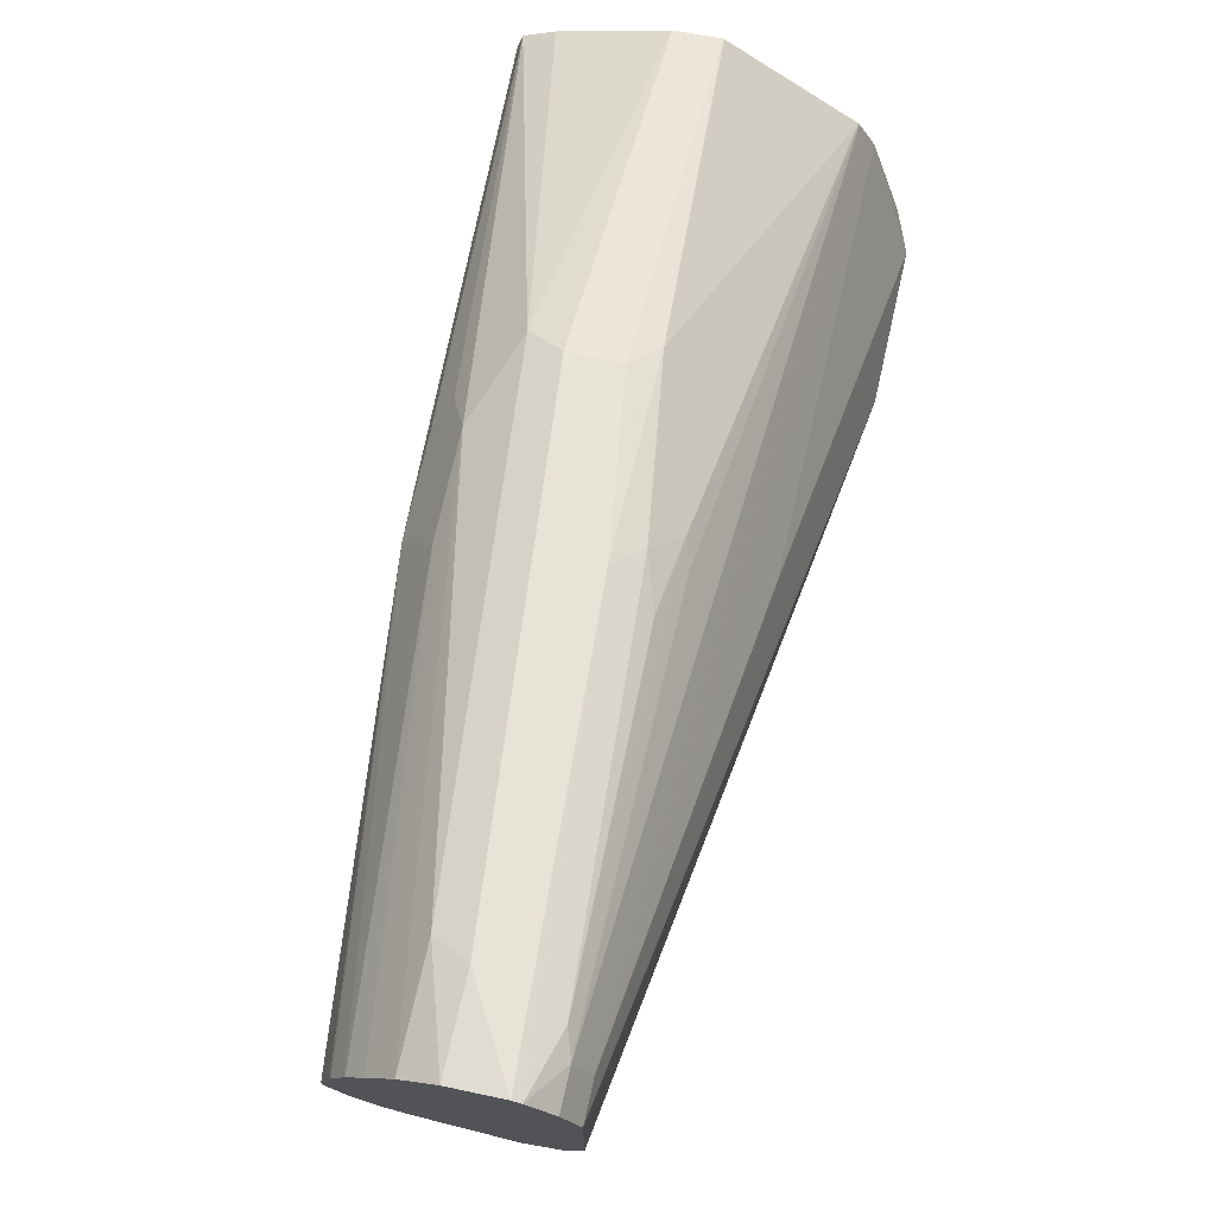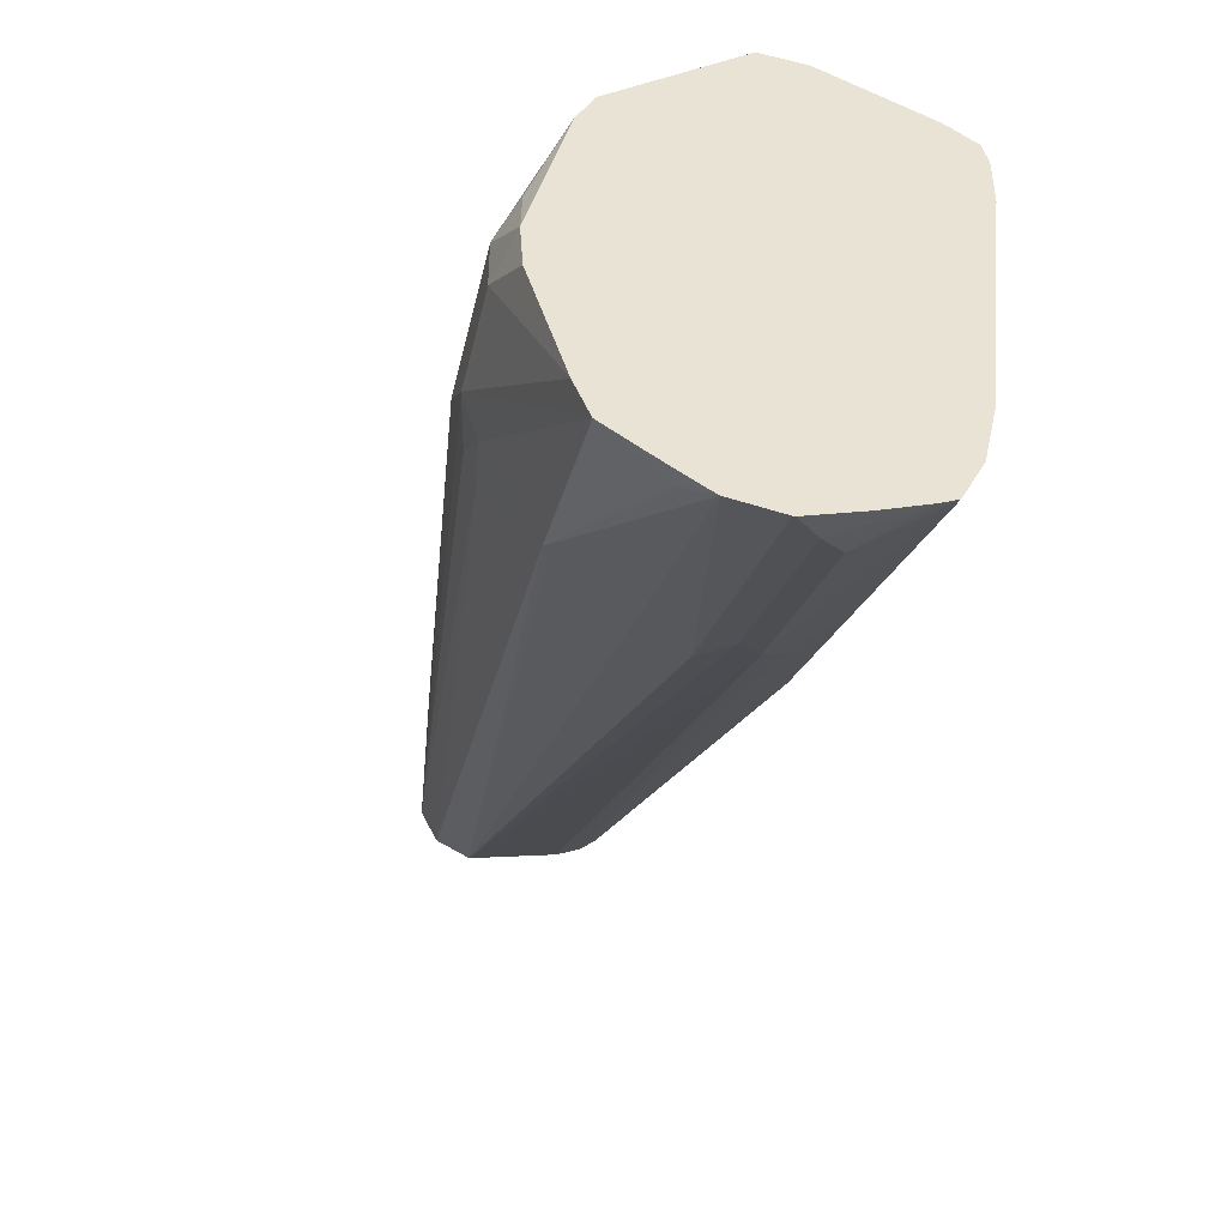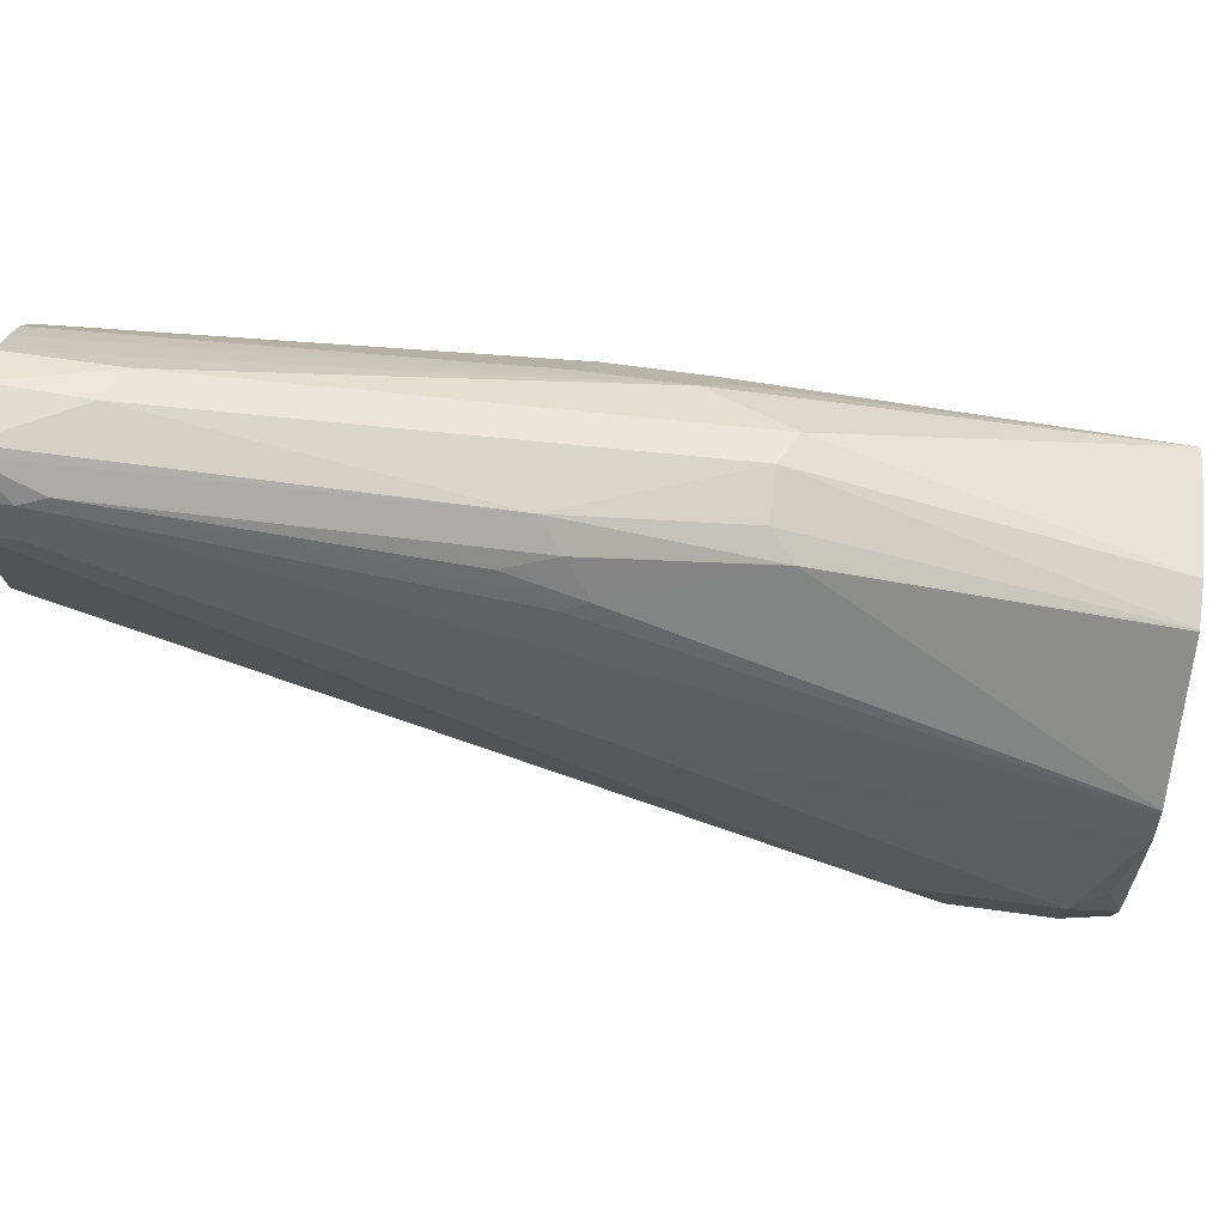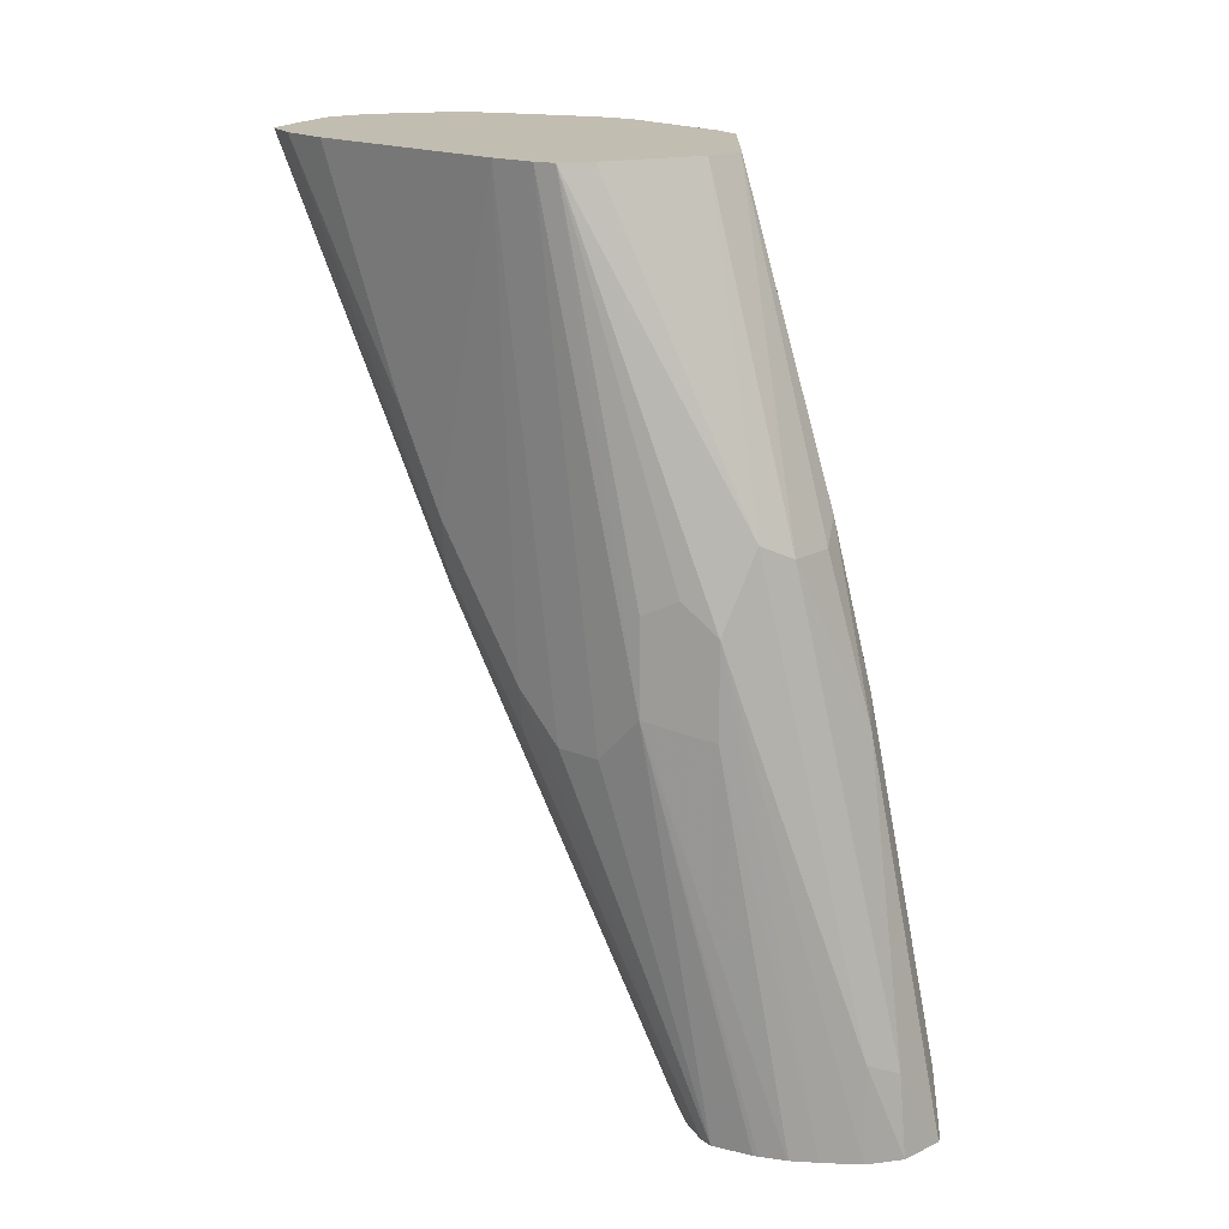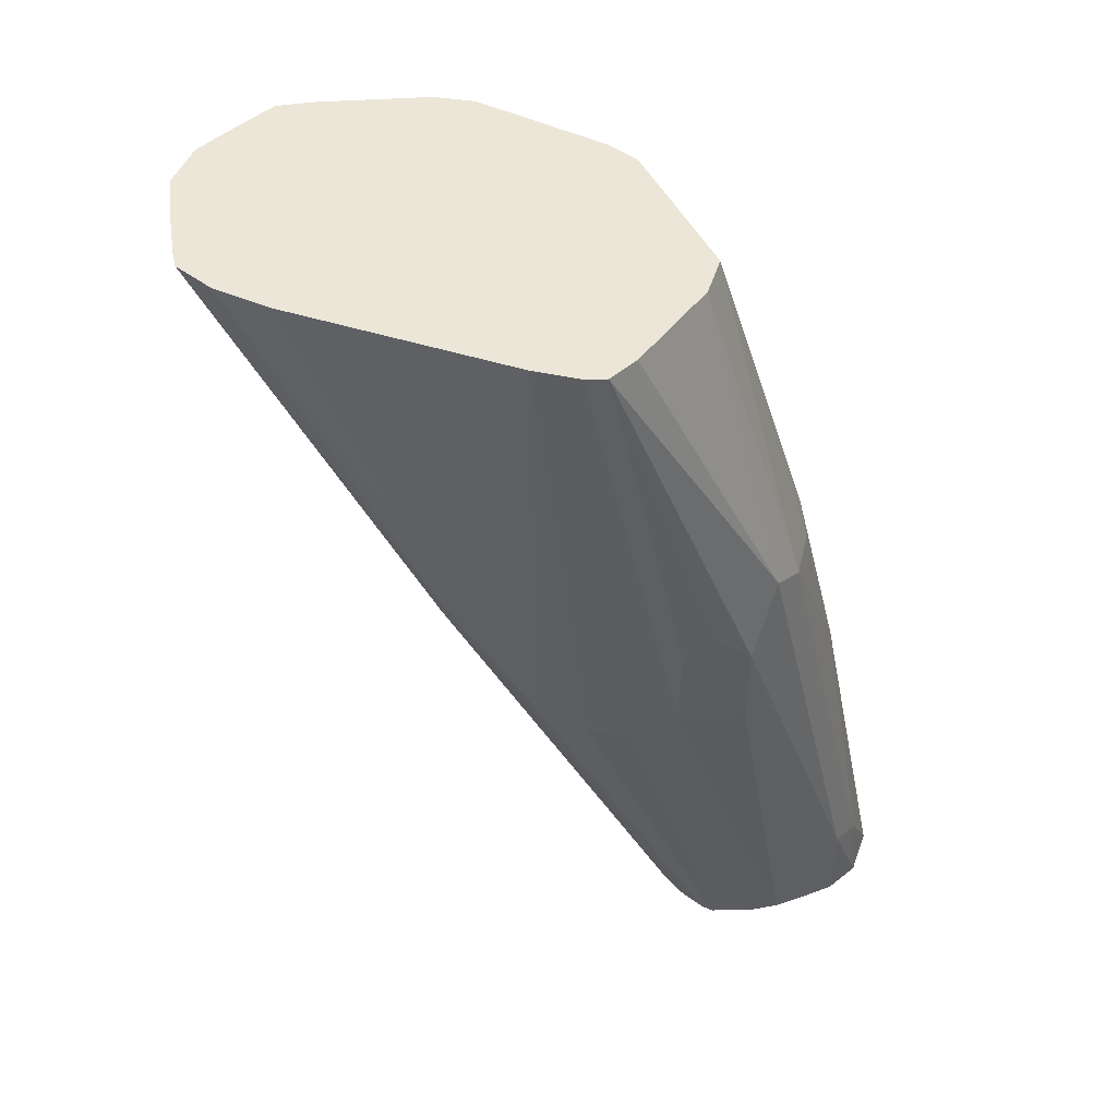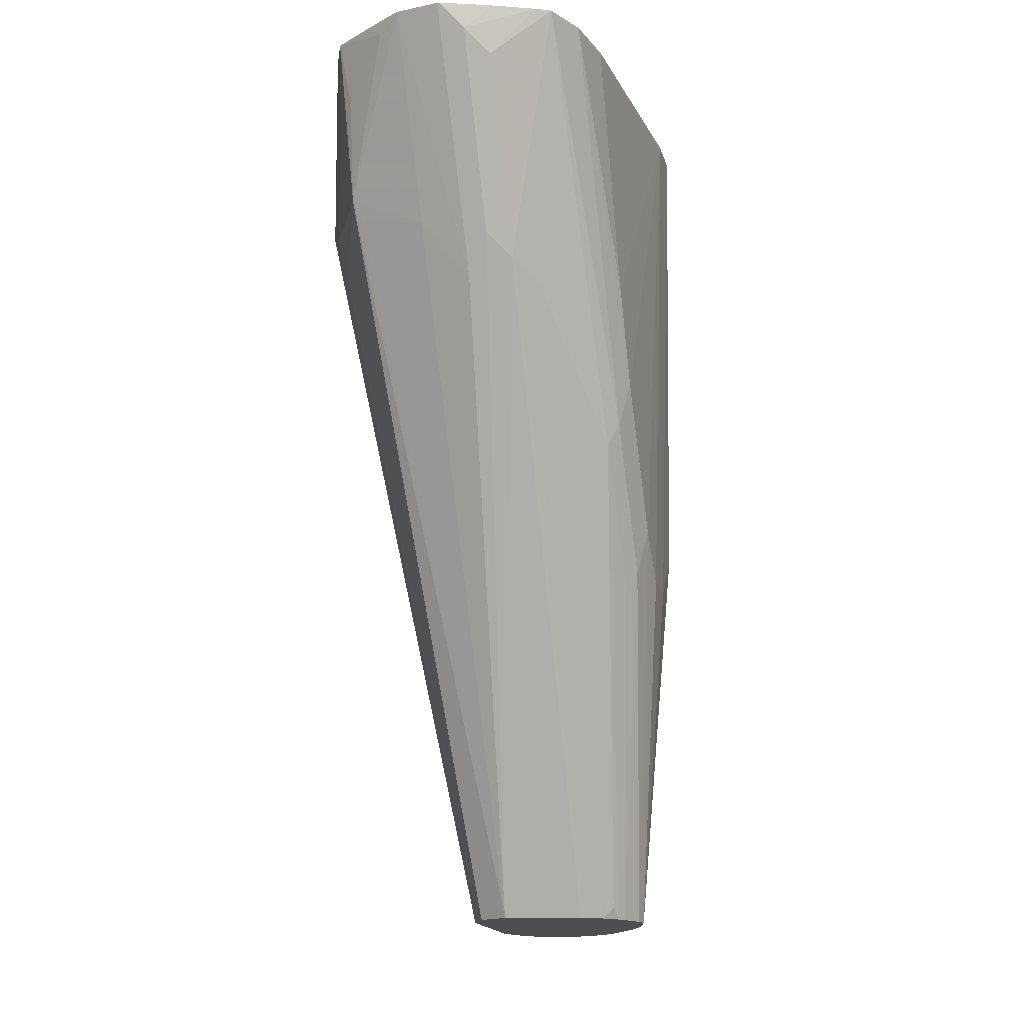
<metadata>
{"format":"obj","ext":"obj","renderer":"f3d","projection":"perspective","resolution":1024,"background":"white","views":[{"elev":73.2,"azim":12.7,"up":"+Z"},{"elev":-46.1,"azim":167.0,"up":"+Z"},{"elev":75.0,"azim":97.6,"up":"+Z"},{"elev":16.7,"azim":-49.5,"up":"+Y"},{"elev":49.0,"azim":-76.8,"up":"+Y"},{"elev":-16.9,"azim":-166.1,"up":"+Y"}]}
</metadata>
<code>
v 0.2854 -0.3988 0.5923
v 0.2686 -0.3693 0.5875
v 0.2686 -0.3988 0.5903
v 0.2881 -0.3988 0.5909
v 0.277 -0.2602 0.5665
v 0.2574 -0.3637 0.5819
v 0.2518 -0.2015 0.5539
v 0.2406 -0.1959 0.5483
v 0.2573 -0.3988 0.5823
v 0.2965 -0.3988 0.5819
v 0.2965 -0.3861 0.5819
v 0.2938 -0.3777 0.5833
v 0.2854 -0.2518 0.5602
v 0.277 -0.1931 0.5498
v 0.2686 -0.2015 0.5539
v 0.2294 -0.2238 0.5427
v 0.2706 -0.08346 0.5163
v 0.256 -0.08346 0.5151
v 0.2215 -0.08346 0.5003
v 0.2114 -0.08346 0.4936
v 0.249 -0.3988 0.5707
v 0.2979 -0.3988 0.5792
v 0.2965 -0.2518 0.5483
v 0.3021 -0.3861 0.5707
v 0.3137 -0.08346 0.4809
v 0.2938 -0.2434 0.5498
v 0.291 -0.2686 0.5595
v 0.3133 -0.08346 0.4814
v 0.2712 -0.08346 0.5162
v 0.2238 -0.2126 0.5316
v 0.2294 -0.2574 0.5427
v 0.2096 -0.08346 0.4863
v 0.2182 -0.2518 0.5204
v 0.2182 -0.2182 0.5204
v 0.2435 -0.3988 0.5625
v 0.3021 -0.3988 0.5707
v 0.3189 -0.235 0.5036
v 0.3191 -0.08346 0.47
v 0.2096 -0.08346 0.4695
v 0.2182 -0.2686 0.5036
v 0.235 -0.3988 0.5372
v 0.2386 -0.3988 0.5517
v 0.2393 -0.3988 0.5534
v 0.2432 -0.3988 0.5619
v 0.3021 -0.3988 0.5204
v 0.3357 -0.1511 0.4365
v 0.3189 -0.2686 0.5036
v 0.3357 -0.1007 0.4365
v 0.3301 -0.08954 0.442
v 0.3315 -0.08346 0.4217
v 0.2182 -0.08346 0.3856
v 0.2182 -0.1679 0.4197
v 0.2182 -0.2015 0.4365
v 0.2182 -0.2518 0.47
v 0.2182 -0.2686 0.4868
v 0.236 -0.3988 0.5326
v 0.3001 -0.3988 0.5163
v 0.3273 -0.1553 0.4113
v 0.3315 -0.1532 0.4197
v 0.3357 -0.1343 0.4197
v 0.3357 -0.1007 0.4197
v 0.3315 -0.08346 0.4212
v 0.2225 -0.08346 0.3655
v 0.2224 -0.2182 0.4344
v 0.2224 -0.2686 0.4679
v 0.2403 -0.3988 0.5241
v 0.2965 -0.3988 0.5092
v 0.3133 -0.1399 0.3749
v 0.3301 -0.1399 0.4085
v 0.3138 -0.08346 0.3565
v 0.3188 -0.08346 0.3688
v 0.3305 -0.08346 0.4068
v 0.2297 -0.08346 0.3509
v 0.2266 -0.2266 0.4323
v 0.2266 -0.277 0.4658
v 0.242 -0.3988 0.5212
v 0.2895 -0.3988 0.5056
v 0.3105 -0.1469 0.3777
v 0.2854 -0.1532 0.3735
v 0.2854 -0.08346 0.338
v 0.2938 -0.08815 0.3441
v 0.3105 -0.1049 0.3609
v 0.3133 -0.08954 0.3581
v 0.2854 -0.3988 0.5036
v 0.3 -0.08346 0.3473
v 0.235 -0.08346 0.3483
v 0.2518 -0.1007 0.3462
v 0.2518 -0.1679 0.3798
v 0.2434 -0.1763 0.3903
v 0.2294 -0.1679 0.3973
v 0.2477 -0.3988 0.5151
v 0.2434 -0.3945 0.5162
v 0.2686 -0.1735 0.3805
v 0.2693 -0.08346 0.3355
v 0.2876 -0.08346 0.3394
v 0.2686 -0.1623 0.3749
v 0.2559 -0.3988 0.511
v 0.2602 -0.1595 0.3735
v 0.2504 -0.08346 0.342
v 0.2602 -0.09234 0.3399
v 0.2602 -0.1259 0.3567
v 0.2686 -0.08346 0.3355
v 0.2686 -0.1287 0.3581
f 57 67 58
f 56 65 66
f 54 64 65
f 54 65 56
f 53 64 54
f 48 50 49
f 51 63 52
f 52 63 53
f 53 63 64
f 58 68 69
f 61 72 62
f 58 67 68
f 59 69 60
f 60 69 70
f 60 70 71
f 60 71 61
f 61 71 72
f 63 73 64
f 64 74 75
f 48 62 50
f 64 75 65
f 58 69 59
f 48 61 62
f 36 45 46
f 46 60 61
f 64 73 74
f 33 41 42
f 33 42 43
f 33 43 44
f 33 44 35
f 36 46 47
f 37 47 46
f 37 46 48
f 37 48 38
f 38 48 49
f 46 61 48
f 38 49 50
f 39 52 53
f 39 53 54
f 39 54 55
f 40 55 41
f 41 55 54
f 41 54 56
f 45 57 58
f 45 58 59
f 45 59 60
f 45 60 46
f 39 51 52
f 65 75 66
f 88 97 91
f 67 77 68
f 79 84 93
f 80 95 81
f 80 93 96
f 80 96 94
f 81 95 85
f 84 97 88
f 84 88 98
f 84 98 93
f 86 99 100
f 86 100 87
f 79 93 80
f 87 100 101
f 88 101 98
f 88 91 89
f 93 98 96
f 94 96 103
f 94 103 102
f 96 98 101
f 96 101 100
f 96 100 103
f 99 102 100
f 33 40 41
f 87 101 88
f 66 75 76
f 78 84 79
f 74 89 91
f 68 78 79
f 68 79 80
f 68 80 81
f 68 81 82
f 68 82 83
f 68 83 70
f 68 70 69
f 68 77 84
f 68 84 78
f 70 83 82
f 76 92 91
f 70 82 81
f 100 102 103
f 73 86 87
f 73 87 88
f 73 88 89
f 73 89 90
f 73 90 74
f 74 91 92
f 74 92 76
f 74 76 75
f 74 90 89
f 70 81 85
f 32 40 33
f 5 12 13
f 32 39 55
f 2 7 8
f 2 8 6
f 3 6 9
f 4 10 11
f 4 11 12
f 4 12 5
f 5 13 14
f 5 14 15
f 5 15 7
f 6 16 9
f 6 8 16
f 7 15 17
f 7 17 18
f 7 18 8
f 8 18 19
f 8 19 20
f 8 20 16
f 9 16 21
f 10 22 11
f 11 23 26
f 11 26 12
f 2 5 7
f 2 6 3
f 1 5 2
f 1 10 4
f 32 55 40
f 1 2 3
f 1 3 9
f 1 9 21
f 1 21 35
f 1 35 44
f 1 44 43
f 1 43 42
f 1 42 41
f 1 41 56
f 11 22 24
f 1 56 66
f 1 76 91
f 1 91 97
f 1 97 84
f 1 84 77
f 1 77 67
f 1 67 57
f 1 57 45
f 1 45 36
f 1 36 22
f 1 22 10
f 1 66 76
f 11 24 25
f 1 4 5
f 12 26 27
f 17 99 86
f 17 86 73
f 17 73 63
f 17 63 51
f 17 51 39
f 17 39 32
f 17 32 20
f 17 20 19
f 20 32 33
f 20 33 34
f 20 34 30
f 21 31 35
f 22 36 24
f 23 25 28
f 23 28 26
f 24 36 47
f 24 47 37
f 24 37 38
f 24 38 25
f 31 33 35
f 11 25 23
f 17 102 99
f 17 94 102
f 17 19 18
f 16 30 34
f 12 27 13
f 17 80 94
f 13 27 26
f 13 26 14
f 14 28 29
f 14 29 17
f 14 17 15
f 14 26 28
f 16 34 33
f 16 33 31
f 16 20 30
f 16 31 21
f 17 28 25
f 17 25 38
f 17 38 50
f 17 50 62
f 17 62 72
f 17 72 71
f 17 71 70
f 17 70 85
f 17 85 95
f 17 95 80
f 17 29 28

</code>
